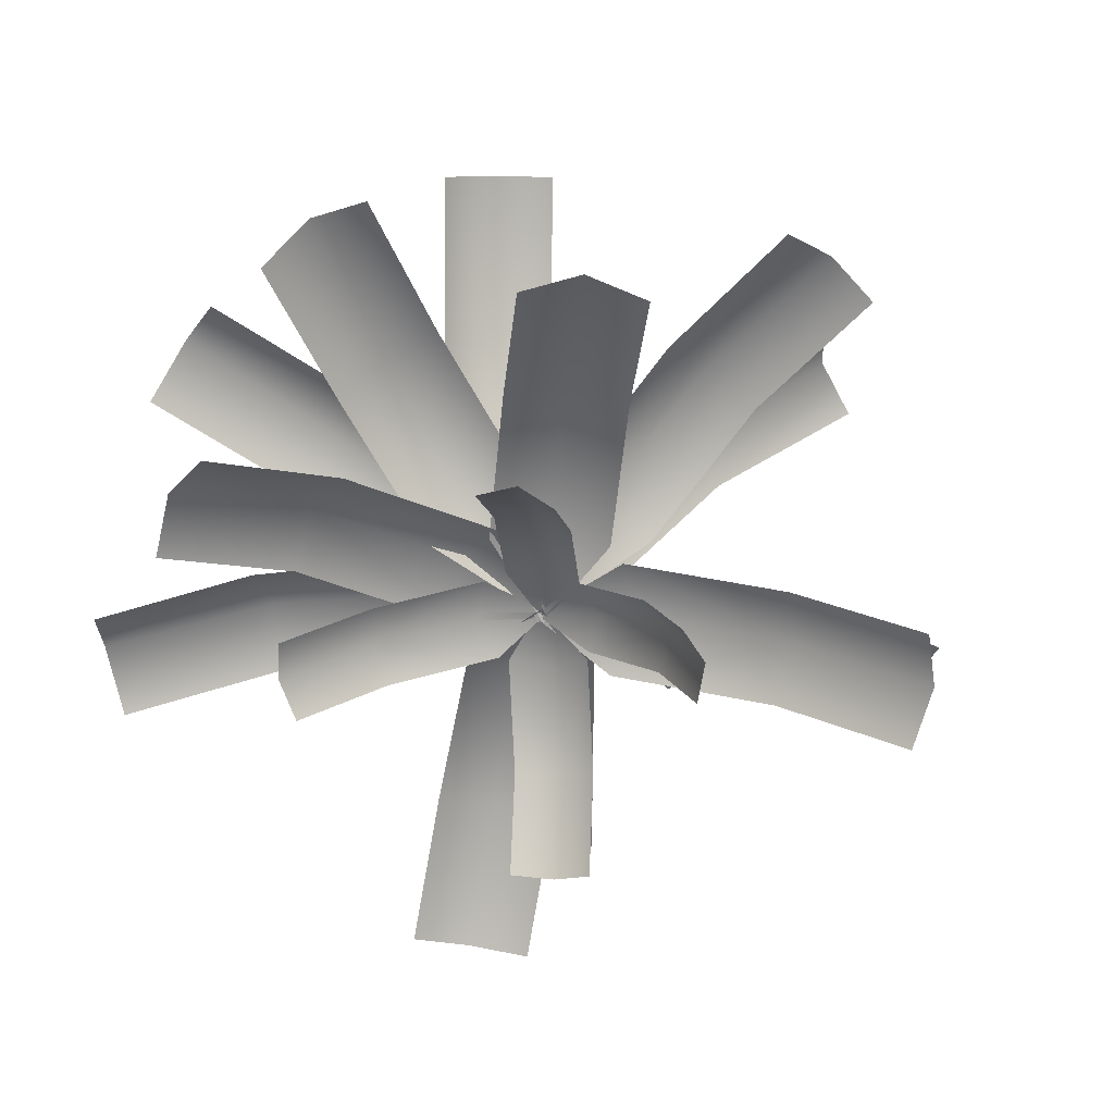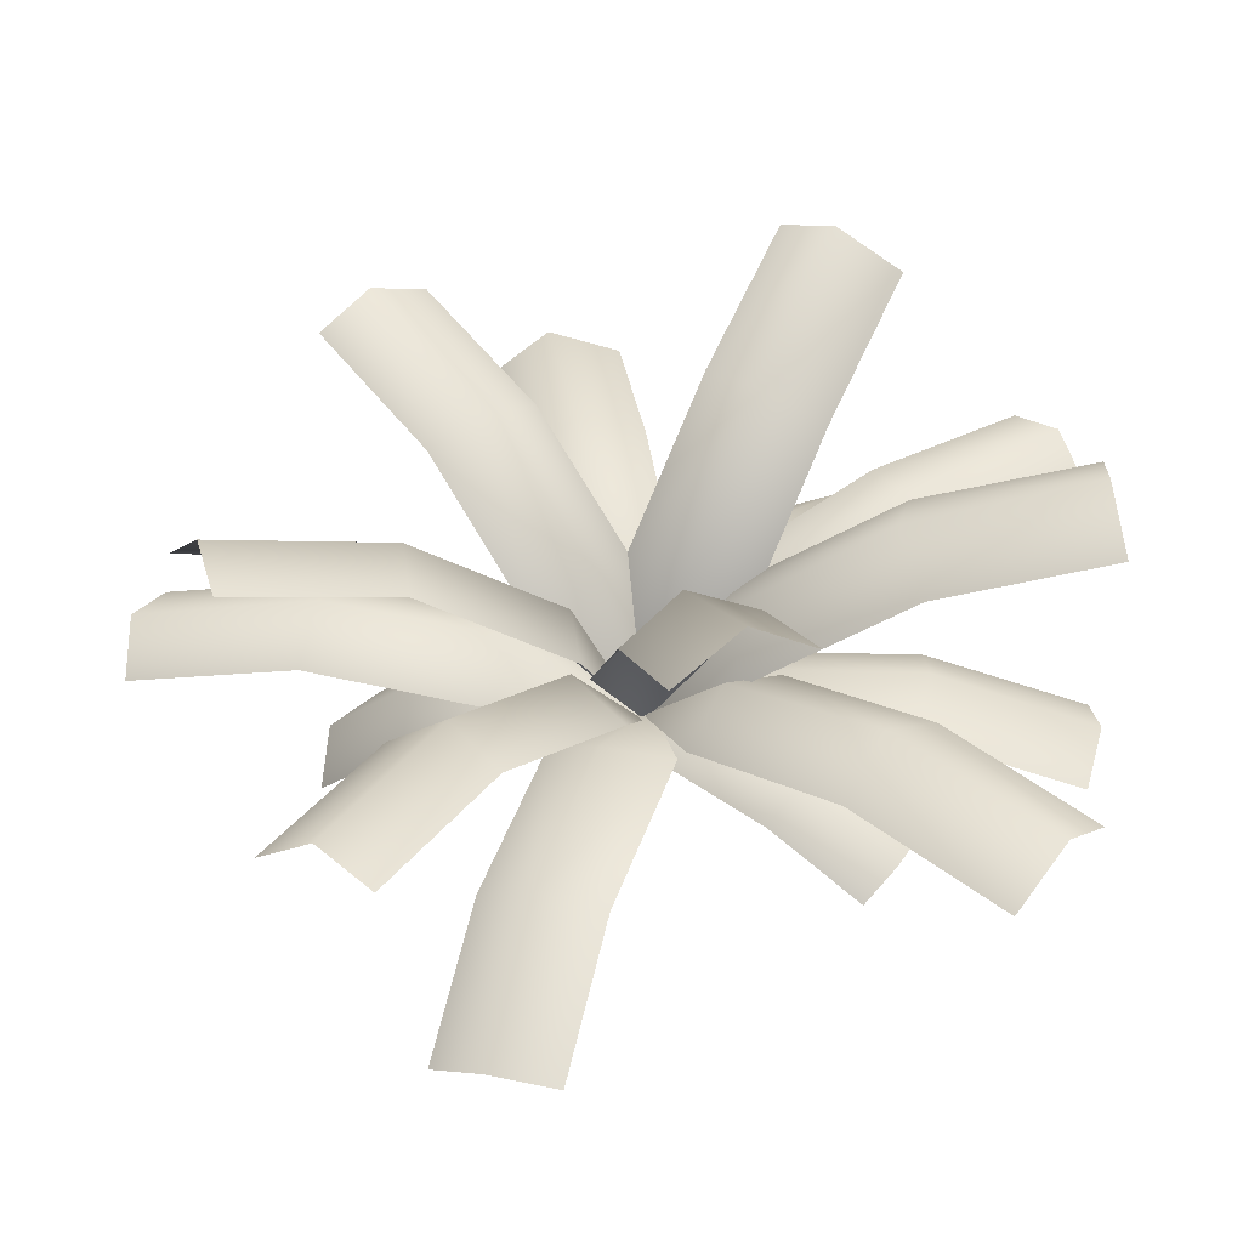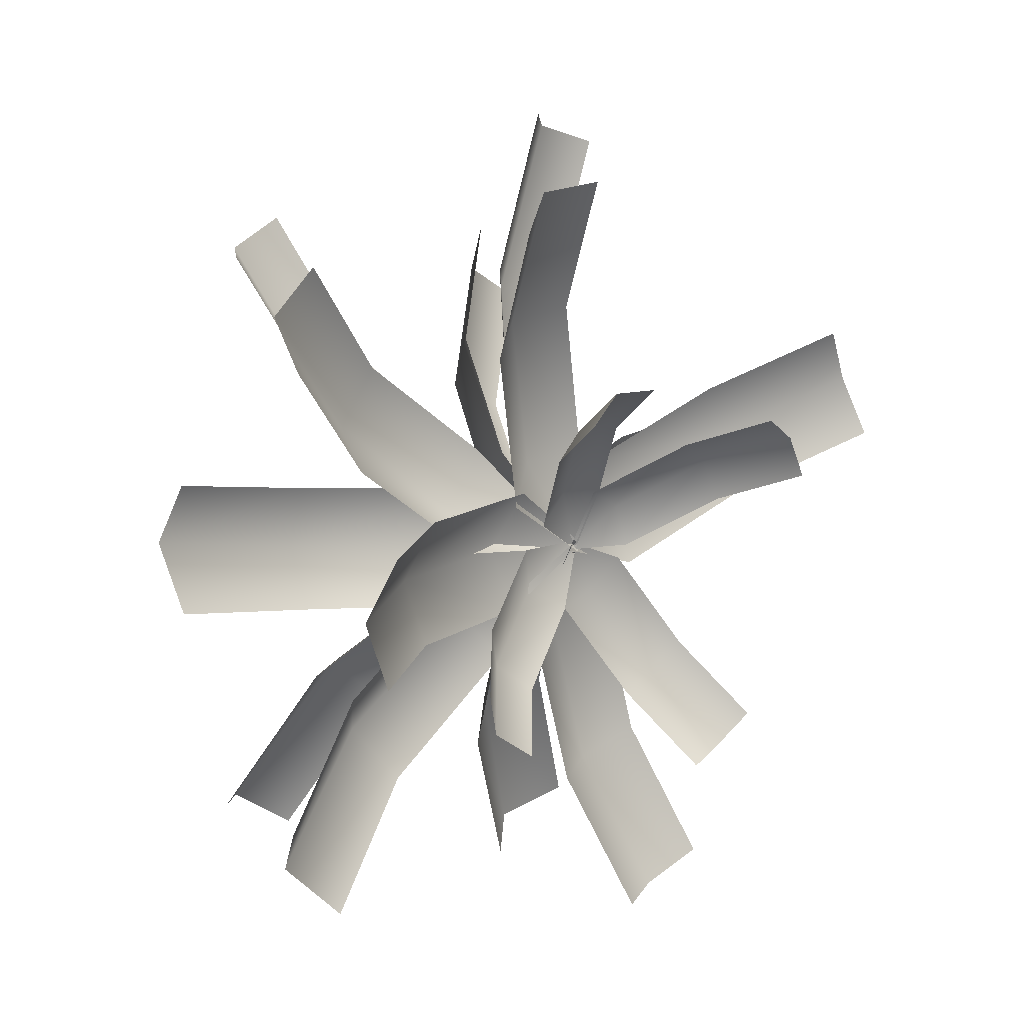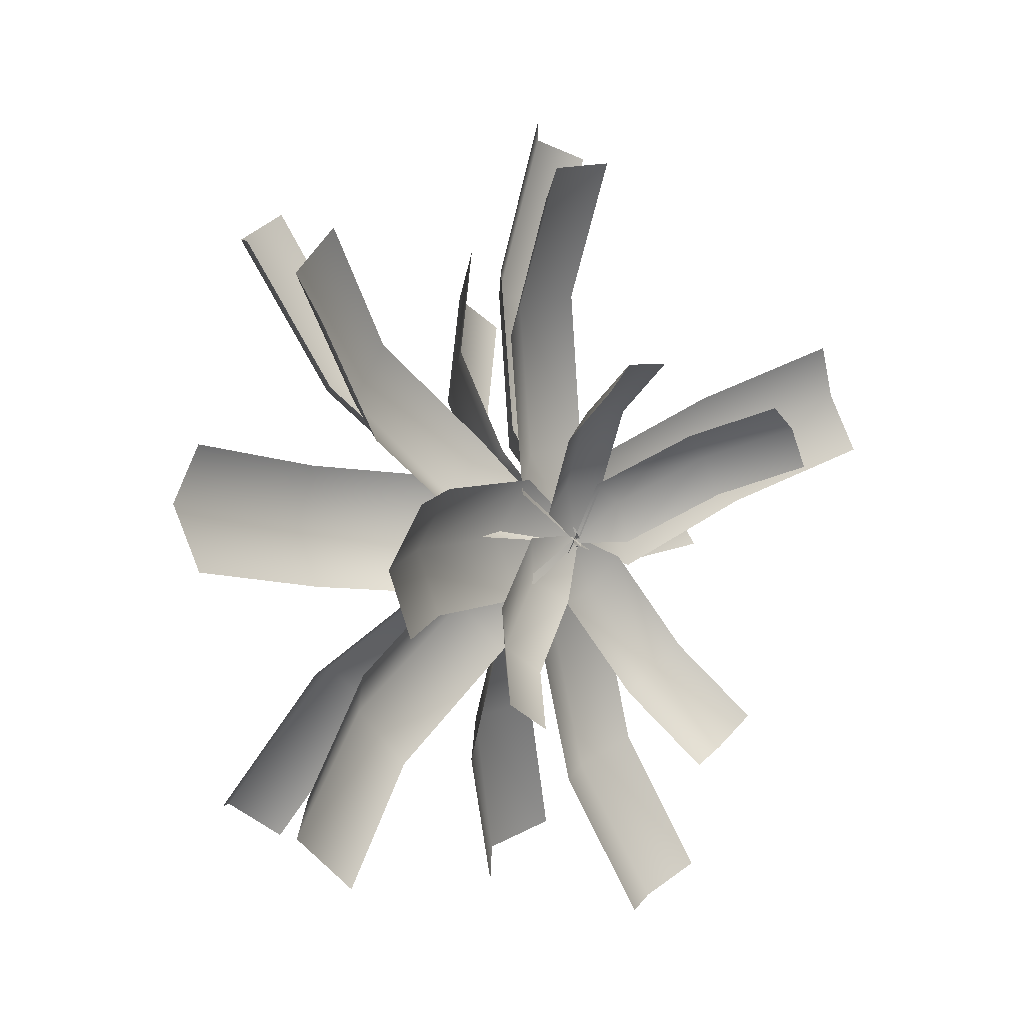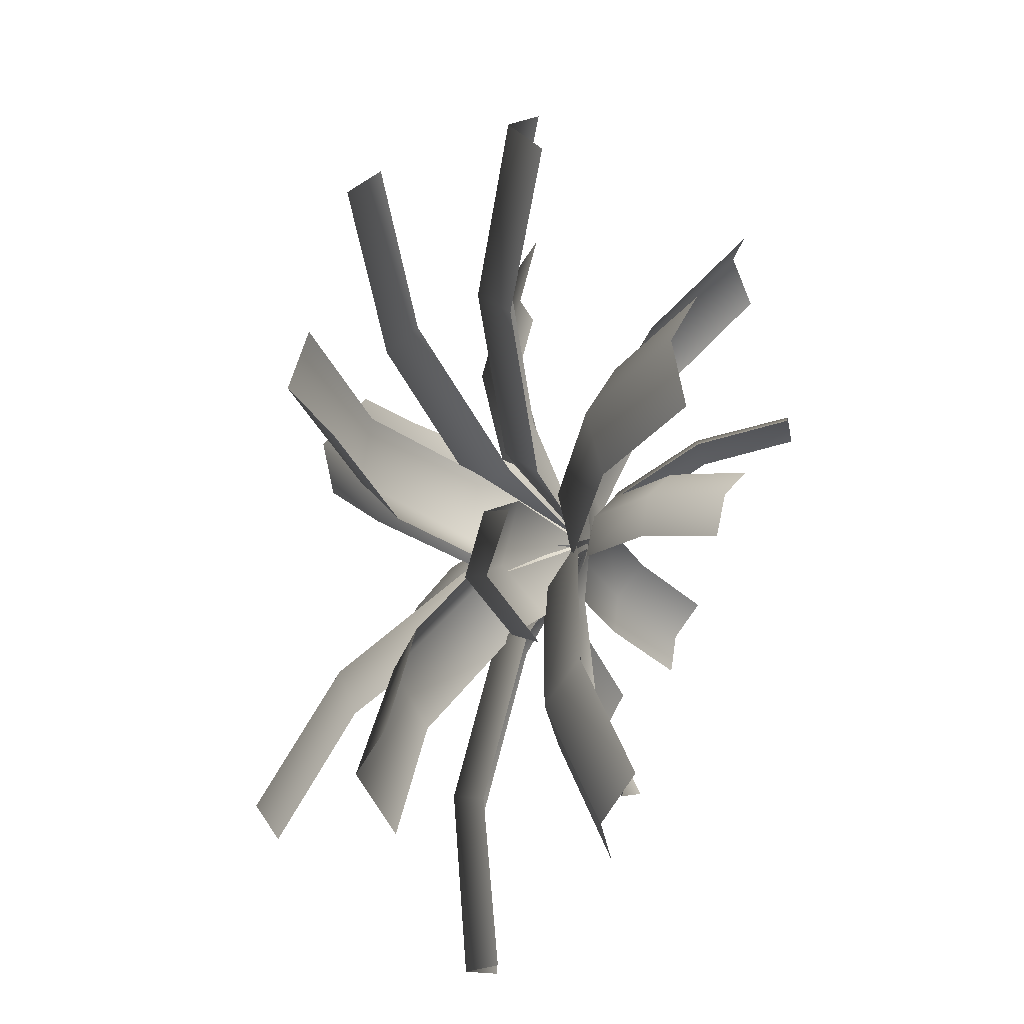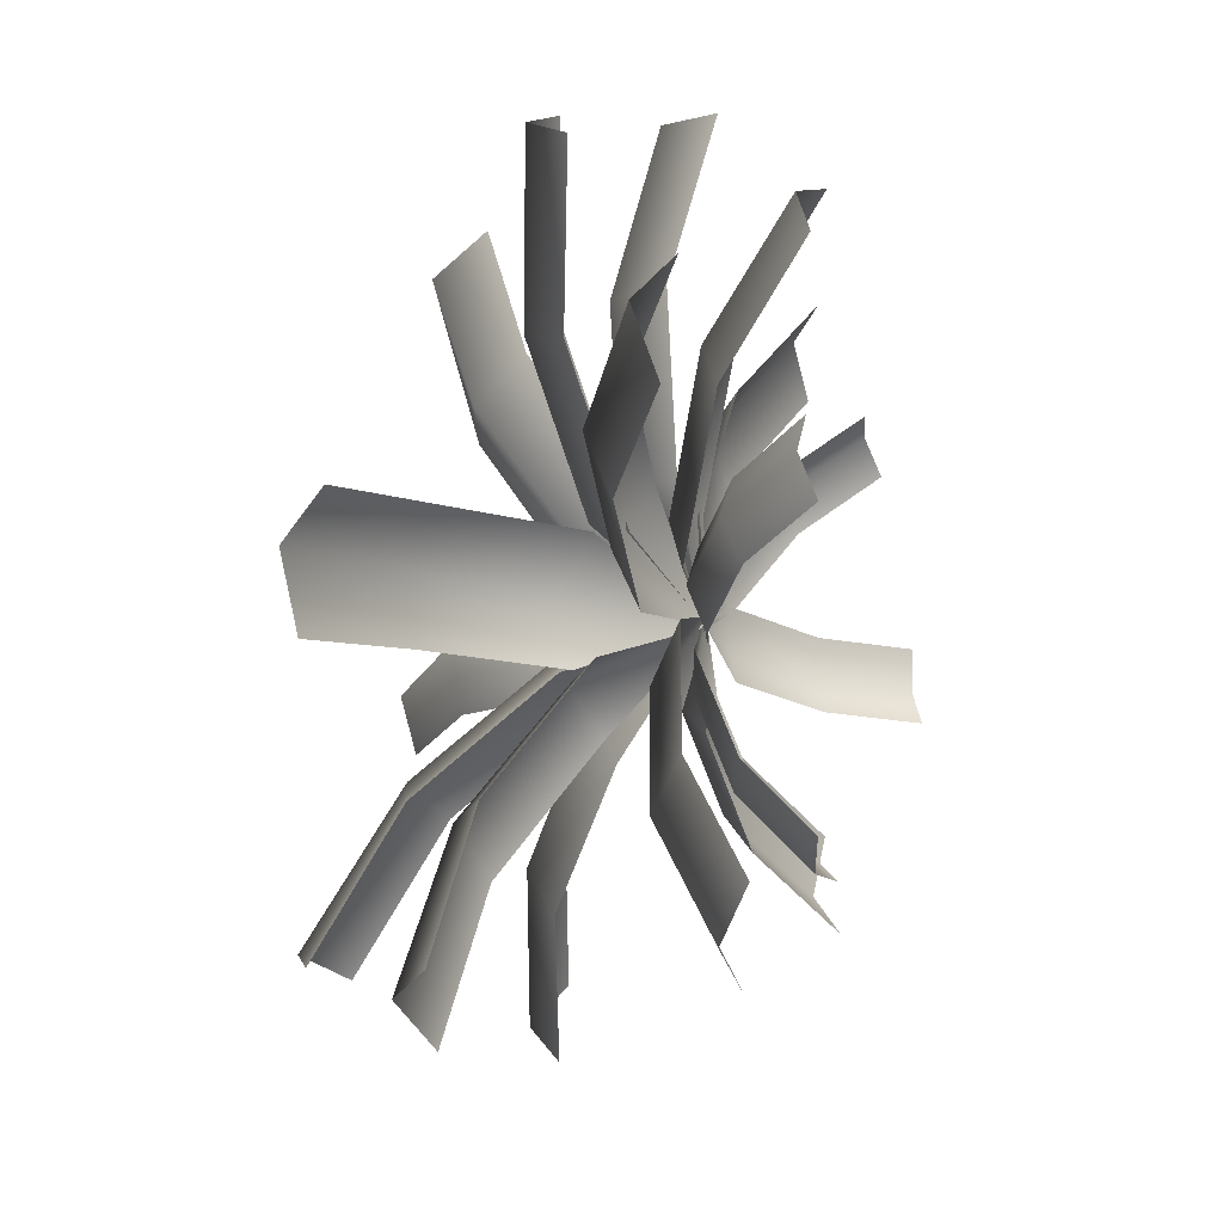
<metadata>
{"format":"obj","ext":"obj","renderer":"f3d","projection":"perspective","resolution":1024,"background":"white","views":[{"elev":-67.0,"azim":-31.2,"up":"+Y"},{"elev":-46.6,"azim":-164.8,"up":"+Z"},{"elev":3.2,"azim":-49.5,"up":"+Z"},{"elev":-3.8,"azim":-52.6,"up":"+Z"},{"elev":33.5,"azim":-79.3,"up":"+Z"},{"elev":-71.1,"azim":-88.9,"up":"+Z"}]}
</metadata>
<code>
v -2.216 11.16 3.701
v -2.732 10.92 3.252
v -1.618 12.11 2.383
v -2.145 11.83 1.96
v -1.527 10.99 3.846
v -0.9391 11.9 2.552
v -0.1497 12.34 0.9028
v -0.8647 12.53 0.8084
v -0.3356 12.21 -0.227
v -1.358 12.27 0.3148
v -0.375 12.24 -0.2056
v 0.5789 13.39 0.0114
v 0.5639 13.01 0.6468
v 0.8541 13.12 -0.6364
v 2.357 14.05 0.3353
v 2.609 13.77 -0.2745
v 4.304 14.09 0.6424
v 4.414 13.77 0.05464
v 4.178 13.69 1.349
v 2.344 13.67 1.014
v -0.3751 12.27 -0.1941
v -0.3524 13.23 0.9657
v -0.9042 12.76 1.102
v 0.377 13.04 0.9477
v -0.07502 13.6 2.834
v 0.612 13.39 2.807
v 0.348 13.33 4.741
v 0.9661 13.1 4.585
v -0.3077 12.84 4.796
v -0.6658 13.11 2.987
v -0.383 12.27 -0.1833
v -1.606 13.03 0.2684
v -1.849 12.49 -0.1786
v -1.278 12.9 0.9376
v -3.264 13.1 1.241
v -2.941 12.96 1.867
v -4.785 12.57 2.374
v -4.368 12.43 2.888
v -4.991 12.02 1.8
v -3.536 12.55 0.7644
v -0.389 12.25 -0.2009
v -1.4 13.13 -0.8891
v -0.9574 12.87 -1.422
v -1.864 12.7 -0.4782
v -2.882 13.35 -2.095
v -3.307 12.92 -1.705
v -4.324 12.93 -3.372
v -4.612 12.51 -2.926
v -3.75 12.68 -3.908
v -2.42 13.09 -2.666
v -0.3872 12.21 -0.2313
v -0.038 13.55 -0.8239
v 0.6048 13.23 -0.6436
v -0.5015 13.29 -1.361
v 0.7675 14.61 -2.215
v 0.3327 14.33 -2.719
v 1.712 15.09 -3.876
v 1.254 14.76 -4.248
v 2.386 14.73 -3.573
v 1.451 14.29 -2.021
v -0.3968 12.24 -0.149
v -1.131 13.49 0.2592
v -1.641 12.96 0.216
v -0.5713 13.5 0.7681
v -2.145 14.49 1.553
v -1.612 14.47 2.035
v -3.083 14.97 3.221
v -2.517 14.87 3.58
v -3.619 14.36 3.067
v -2.696 13.94 1.501
v -0.3867 12.22 -0.2473
v -0.3047 13.59 0.3745
v -0.5867 13.14 0.8937
v 0.3989 13.53 0.1048
v 0.4387 14.8 1.677
v 1.106 14.71 1.422
v 1.534 15.49 3.162
v 2.103 15.32 2.836
v 1.139 14.97 3.666
v 0.1302 14.34 2.23
v -0.3951 12.2 -0.2409
v -0.05727 13.66 -0.06788
v 0.4731 13.28 0.2841
v -0.1613 13.64 -0.8165
v 1.1 15.16 -0.4003
v 1.007 15.12 -1.112
v 2.606 16.24 -1.077
v 2.442 16.09 -1.716
v 3.112 15.78 -0.6243
v 1.658 14.78 -0.01547
v -0.3953 12.2 -0.2249
v -0.7921 13.64 -0.4575
v -0.2105 13.51 -0.8977
v -1.464 13.3 -0.5421
v -1.48 15.02 -1.607
v -2.108 14.68 -1.694
v -2.219 15.92 -3.194
v -2.753 15.51 -3.198
v -1.518 15.76 -3.589
v -0.863 14.9 -2.066
v -0.3887 12.24 -0.1802
v -1.423 13.34 -0.1739
v -1.534 12.95 -0.7966
v -1.53 13.06 0.5192
v -3.259 13.91 -0.08544
v -3.352 13.62 0.5655
v -5.224 13.84 0.0574
v -5.182 13.53 0.6547
v -5.242 13.44 -0.6597
v -3.381 13.52 -0.7496
v 3.381 11.06 1.758
v 2.919 10.9 2.292
v 2.127 12.04 1.078
v 1.69 11.84 1.628
v 3.509 10.82 1.086
v 2.277 11.76 0.4201
v 0.658 12.25 -0.4047
v 0.5817 12.5 0.2909
v -0.4768 12.21 -0.2076
v 0.07457 12.33 0.8049
v 1.086 12.27 -4.284
v 1.684 12.04 -3.941
v 0.5108 12.82 -2.748
v 1.123 12.57 -2.441
v 0.4203 12.01 -4.4
v -0.1423 12.53 -2.897
v -0.7839 12.5 -1.13
v -0.1017 12.79 -1.061
v -0.4431 12.19 -0.07286
v 0.4823 12.53 -0.6776
v -4.678 11.41 -0.67
v -4.451 11.31 -1.352
v -3.201 12.26 -0.3829
v -3.005 12.13 -1.074
v -4.572 11.08 -0.03276
v -3.122 11.9 0.2458
v -1.286 12.23 0.4733
v -1.448 12.58 -0.1656
v -0.3029 12.21 -0.1271
v -1.173 12.46 -0.8466
v 0.8337 10.1 1.083
v 0.4268 10.08 1.285
v 0.5877 11.12 0.7989
v 0.1806 11.07 1.002
v 0.9951 10.05 0.6619
v 0.7478 11.04 0.3781
v 0.2163 11.94 -0.1601
v 0.0802 11.99 0.285
v -0.4314 12.26 -0.198
v -0.3499 11.98 0.4649
v -1.727 10.57 1.593
v -2.041 10.6 1.266
v -1.266 11.46 1.174
v -1.589 11.46 0.8504
v -1.309 10.4 1.631
v -0.8554 11.26 1.214
v -0.2801 11.96 0.4614
v -0.7163 12.13 0.4559
v -0.3564 12.25 -0.1984
v -1.014 12.17 0.09933
v -2.63 11.47 -2.01
v -2.243 11.3 -2.268
v -1.859 12.13 -1.398
v -1.488 11.93 -1.669
v -2.847 11.36 -1.576
v -2.09 12 -0.9752
v -1.136 12.31 -0.1713
v -0.9476 12.43 -0.6309
v -0.3559 12.22 -0.09436
v -0.5354 12.25 -0.8663
v 1.2 11.33 -2.531
v 1.441 11.09 -2.172
v 0.7483 12.03 -1.684
v 0.9959 11.76 -1.343
v 0.7457 11.32 -2.73
v 0.299 11.99 -1.899
v -0.3944 12.36 -0.8814
v 0.08629 12.39 -0.7121
v -0.4515 12.23 -0.1063
v 0.304 12.13 -0.3272
g Palm_A(Clone)_34613_43
f 1 3 2
f 3 4 2
f 1 5 3
f 6 3 5
f 6 7 3
f 7 8 3
f 7 9 8
f 9 10 8
f 4 3 10
f 8 10 3
f 11 13 12
f 14 11 12
f 12 15 14
f 14 15 16
f 15 17 16
f 16 17 18
f 17 15 19
f 15 20 19
f 15 12 20
f 12 13 20
f 21 23 22
f 24 21 22
f 22 25 24
f 24 25 26
f 25 27 26
f 26 27 28
f 27 25 29
f 25 30 29
f 25 22 30
f 22 23 30
f 31 33 32
f 34 31 32
f 32 35 34
f 34 35 36
f 35 37 36
f 36 37 38
f 37 35 39
f 35 40 39
f 35 32 40
f 32 33 40
f 41 43 42
f 44 41 42
f 42 45 44
f 44 45 46
f 45 47 46
f 46 47 48
f 47 45 49
f 45 50 49
f 45 42 50
f 42 43 50
f 51 53 52
f 54 51 52
f 52 55 54
f 54 55 56
f 55 57 56
f 56 57 58
f 57 55 59
f 55 60 59
f 55 52 60
f 52 53 60
f 61 63 62
f 64 61 62
f 62 65 64
f 64 65 66
f 65 67 66
f 66 67 68
f 67 65 69
f 65 70 69
f 65 62 70
f 62 63 70
f 71 73 72
f 74 71 72
f 72 75 74
f 74 75 76
f 75 77 76
f 76 77 78
f 77 75 79
f 75 80 79
f 75 72 80
f 72 73 80
f 81 83 82
f 84 81 82
f 82 85 84
f 84 85 86
f 85 87 86
f 86 87 88
f 87 85 89
f 85 90 89
f 85 82 90
f 82 83 90
f 91 93 92
f 94 91 92
f 92 95 94
f 94 95 96
f 95 97 96
f 96 97 98
f 97 95 99
f 95 100 99
f 95 92 100
f 92 93 100
f 101 103 102
f 104 101 102
f 102 105 104
f 104 105 106
f 105 107 106
f 106 107 108
f 107 105 109
f 105 110 109
f 105 102 110
f 102 103 110
f 111 113 112
f 113 114 112
f 111 115 113
f 116 113 115
f 116 117 113
f 117 118 113
f 117 119 118
f 119 120 118
f 114 113 120
f 118 120 113
f 121 123 122
f 123 124 122
f 121 125 123
f 126 123 125
f 126 127 123
f 127 128 123
f 127 129 128
f 129 130 128
f 124 123 130
f 128 130 123
f 131 133 132
f 133 134 132
f 131 135 133
f 136 133 135
f 136 137 133
f 137 138 133
f 137 139 138
f 139 140 138
f 134 133 140
f 138 140 133
f 141 143 142
f 143 144 142
f 141 145 143
f 146 143 145
f 146 147 143
f 147 148 143
f 147 149 148
f 149 150 148
f 144 143 150
f 148 150 143
f 151 153 152
f 153 154 152
f 151 155 153
f 156 153 155
f 156 157 153
f 157 158 153
f 157 159 158
f 159 160 158
f 154 153 160
f 158 160 153
f 161 163 162
f 163 164 162
f 161 165 163
f 166 163 165
f 166 167 163
f 167 168 163
f 167 169 168
f 169 170 168
f 164 163 170
f 168 170 163
f 171 173 172
f 173 174 172
f 171 175 173
f 176 173 175
f 176 177 173
f 177 178 173
f 177 179 178
f 179 180 178
f 174 173 180
f 178 180 173

</code>
